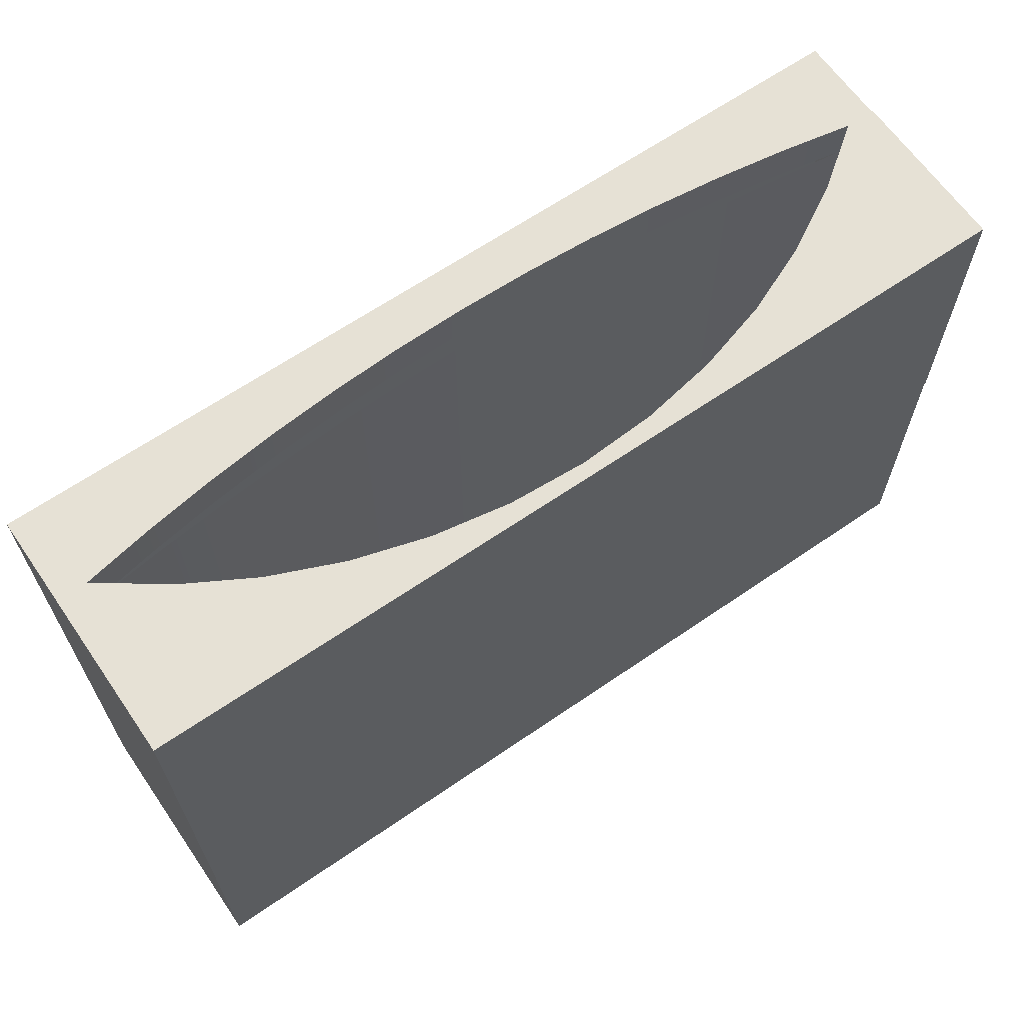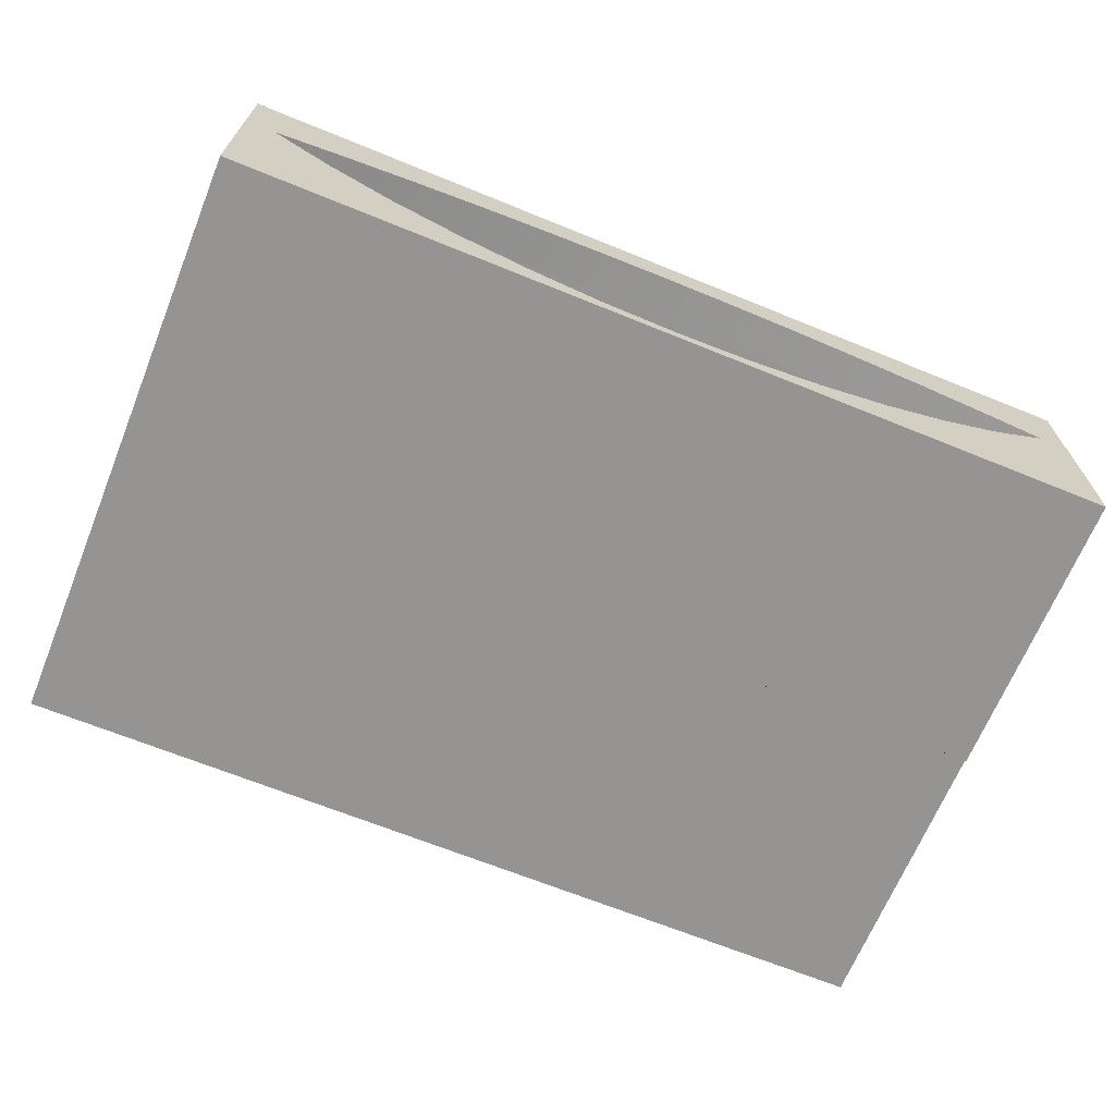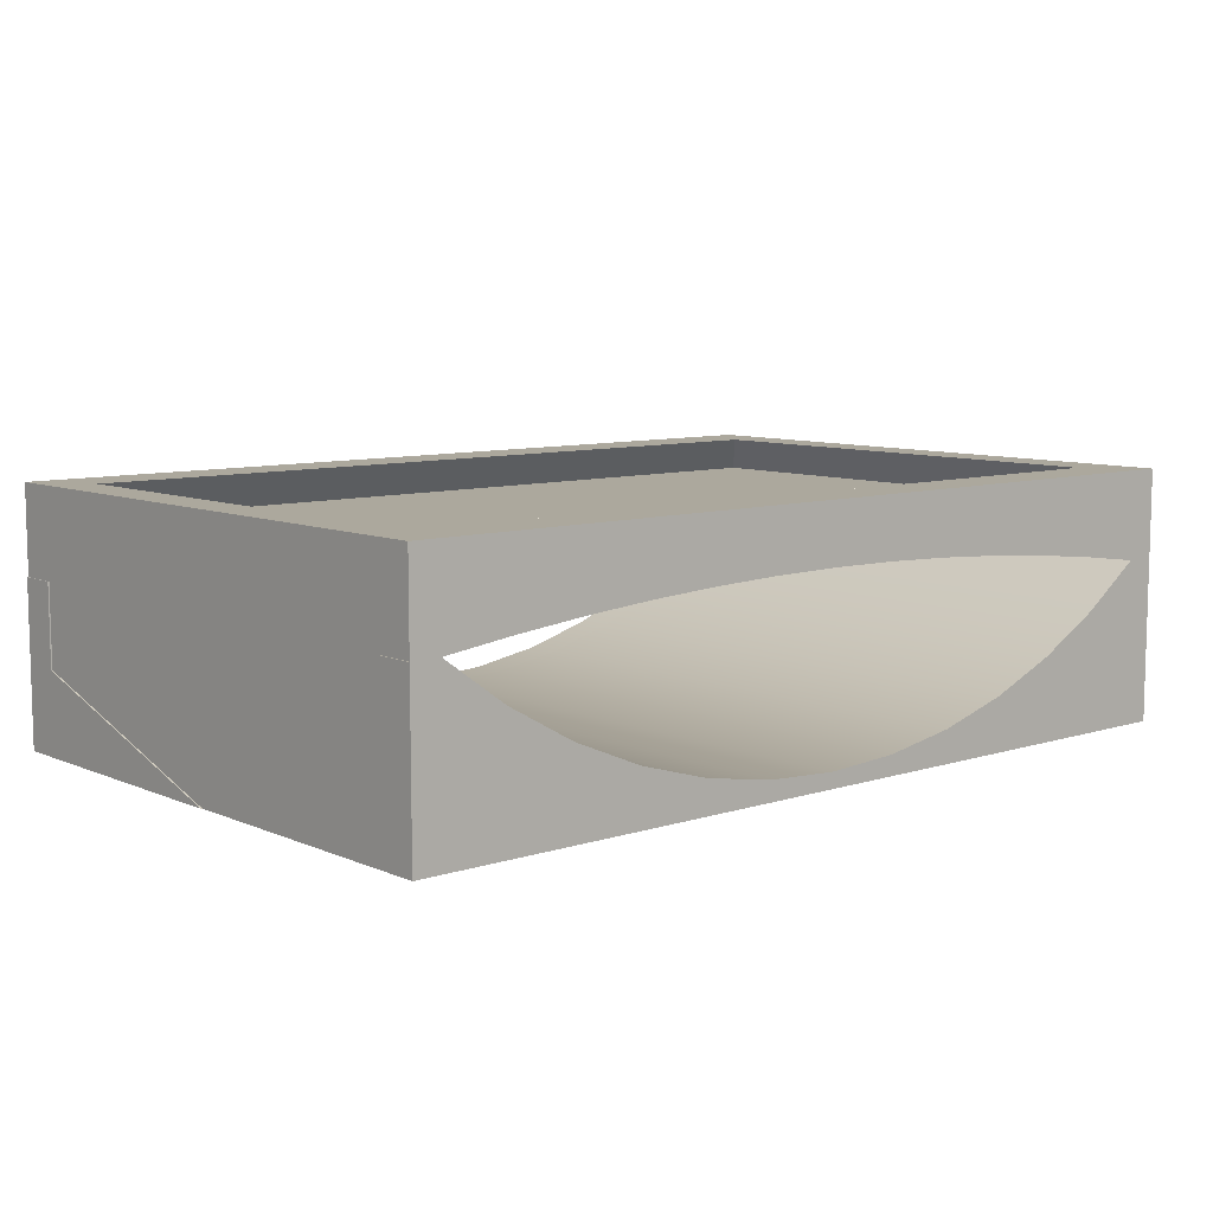
<metadata>
{"format":"obj","ext":"obj","renderer":"f3d","projection":"perspective","resolution":1024,"background":"white","views":[{"elev":64.8,"azim":-34.7,"up":"+Z"},{"elev":-67.1,"azim":-22.2,"up":"+Y"},{"elev":8.6,"azim":139.0,"up":"+Y"}]}
</metadata>
<code>
v -0.4302 -0.1207 -0.32
v 0.3802 -0.1207 -0.05246
v -0.4302 -0.1207 -0.05246
v -0.02441 -0.1207 -0.32
v 0.3814 -0.1207 -0.05246
v -0.4302 -0.04669 -0.2864
v -0.4029 -0.04669 -0.32
v 0.3802 -0.1207 -0.32
v 0.3814 -0.1207 0.2181
v 0.3802 -0.04669 0.1815
v -0.4302 0.02734 -0.32
v -0.4302 -0.09116 -0.1448
v -0.1597 -0.09138 -0.32
v 0.3541 -0.04669 -0.32
v 0.3802 -0.04669 -0.2864
v -0.02441 -0.1207 0.2181
v 0.3814 -0.04669 0.1815
v 0.3802 -0.09065 0.03974
v -0.4302 0.02734 -0.2864
v -0.4302 -0.1033 -0.09933
v -0.4302 -0.07132 -0.1874
v -0.4029 0.02734 -0.32
v -0.09251 -0.1029 -0.32
v -0.2252 -0.07228 -0.32
v 0.3802 0.02734 -0.32
v 0.1109 -0.09138 -0.32
v 0.3802 -0.09065 -0.1447
v -0.4302 -0.1207 0.2181
v 0.3541 -0.04669 0.2181
v 0.3814 0.02734 0.2181
v 0.3814 0.02734 0.1815
v 0.3802 -0.1027 -0.005657
v 0.3802 -0.07089 0.08237
v -0.4029 -0.04669 -0.2864
v -0.4302 -0.01116 -0.2593
v -0.4302 0.1068 -0.32
v -0.4302 -0.1074 -0.05246
v -0.4302 -0.1033 -0.005591
v -0.4302 -0.09116 0.03986
v -0.4302 -0.04437 -0.226
v -0.3476 -0.01254 -0.32
v -0.02441 -0.1068 -0.32
v -0.1597 -0.09138 0.1815
v -0.2881 -0.04589 -0.32
v -0.2252 -0.07228 0.1815
v 0.3541 0.02734 -0.32
v 0.1764 -0.07228 -0.32
v 0.04368 -0.1029 -0.32
v 0.3802 0.02734 -0.2864
v 0.3802 -0.1027 -0.09927
v 0.3802 -0.07089 -0.1873
v -0.4029 -0.04669 0.2181
v -0.4302 -0.04669 0.1815
v 0.3802 0.02734 0.2181
v 0.1111 -0.09243 0.2181
v 0.3802 0.02734 0.1815
v 0.3802 -0.1068 -0.05246
v 0.3802 -0.04408 0.1209
v -0.4029 0.02734 -0.2864
v -0.4302 -0.01116 0.1544
v -0.4302 0.03999 -0.2486
v -0.4302 -0.07132 0.08252
v -0.3402 0.03549 -0.32
v -0.09251 -0.1029 0.1815
v -0.2881 -0.04589 0.1815
v 0.3802 0.1068 -0.32
v 0.3541 0.02734 -0.2864
v 0.2988 -0.01254 -0.32
v 0.2393 -0.04589 -0.32
v 0.1109 -0.09138 0.1815
v 0.04368 -0.1029 0.1815
v 0.3814 0.02734 -0.2864
v 0.3541 -0.04669 -0.2864
v 0.3802 -0.011 -0.2592
v 0.3802 -0.04408 -0.2259
v -0.4302 0.02734 0.2181
v -0.1599 -0.09243 0.2181
v 0.3541 0.02734 0.2181
v 0.1766 -0.07316 0.2181
v 0.04377 -0.1041 0.2181
v 0.3802 -0.011 0.1543
v 0.3541 -0.04669 0.1815
v -0.4302 -0.04437 0.1211
v -0.4302 0.02734 0.1815
v -0.4302 0.0504 -0.2102
v -0.2772 0.04216 -0.32
v -0.3476 -0.01254 0.1815
v -0.4029 0.02734 0.1815
v -0.02441 -0.1068 0.1815
v 0.2913 0.03549 -0.32
v 0.1764 -0.07228 0.1815
v 0.3802 0.03783 -0.2483
v 0.3814 0.02734 -0.32
v -0.4029 0.02734 0.2181
v -0.0926 -0.1041 0.2181
v -0.2254 -0.07316 0.2181
v 0.2916 0.03886 0.2181
v 0.2989 -0.01288 0.2181
v 0.2395 -0.04652 0.2181
v 0.1111 -0.09243 0.1815
v 0.04377 -0.1041 0.1815
v -0.02441 -0.108 0.2181
v 0.3541 0.02734 0.1815
v -0.4302 0.03999 0.1437
v -0.4302 0.05854 -0.1713
v -0.2141 0.04736 -0.32
v -0.3402 0.03549 0.1815
v 0.2284 0.04216 -0.32
v 0.2393 -0.04589 0.1815
v 0.3802 0.04645 -0.2097
v -0.4029 -0.04669 0.1815
v -0.3477 -0.01288 0.2181
v -0.4302 0.1068 0.2181
v -0.0926 -0.1041 0.1815
v -0.1599 -0.09243 0.1815
v -0.2883 -0.04652 0.2181
v 0.3802 0.1068 0.2181
v 0.2288 0.04831 0.2181
v 0.2916 0.03886 0.1815
v 0.2989 -0.01288 0.1815
v 0.2395 -0.04652 0.1815
v 0.1766 -0.07316 0.1815
v -0.4302 0.0504 0.1053
v -0.4302 0.06437 -0.1319
v -0.151 0.05107 -0.32
v -0.2141 0.04736 0.1815
v -0.2772 0.04216 0.1815
v 0.2913 0.03549 0.1815
v 0.2988 -0.01254 0.1815
v 0.3802 0.05317 -0.1707
v 0.3802 0.04645 0.1047
v 0.3802 0.03783 0.1433
v -0.3477 -0.01288 0.1815
v -0.3405 0.03886 0.2181
v -0.02441 -0.108 0.1815
v -0.2254 -0.07316 0.1815
v 0.2288 0.04831 0.1815
v -0.4302 0.05854 0.06635
v -0.4302 0.06788 -0.09225
v -0.0877 0.0533 -0.32
v -0.151 0.05107 0.1815
v 0.2284 0.04216 0.1815
v 0.1653 0.04736 -0.32
v -0.387 0.1068 -0.2714
v 0.3802 0.05799 -0.1314
v -0.2883 -0.04652 0.1815
v -0.2777 0.04831 0.2181
v 0.1658 0.05567 0.2181
v 0.1658 0.05567 0.1815
v -0.4302 0.06437 0.02697
v -0.4302 0.06905 -0.05246
v -0.02441 0.05404 -0.32
v -0.0877 0.0533 0.1815
v 0.1021 0.05107 -0.32
v -0.387 0.1068 0.1641
v 0.3427 0.1068 -0.2714
v 0.3802 0.06088 -0.092
v 0.3802 0.05317 0.06577
v -0.3405 0.03886 0.1815
v -0.2146 0.05567 0.2181
v -0.4302 0.06788 -0.01268
v 0.03887 0.0533 -0.32
v -0.02441 0.05404 0.1815
v 0.1653 0.04736 0.1815
v -0.4176 0.07375 0.1975
v 0.3427 0.1068 0.1641
v 0.1929 0.07375 -0.3015
v 0.3802 0.06185 -0.05246
v 0.3802 0.05799 0.02652
v -0.1513 0.06093 0.2181
v -0.2777 0.04831 0.1815
v 0.1025 0.06093 0.2181
v 0.1025 0.06093 0.1815
v 0.03887 0.0533 0.1815
v 0.1021 0.05107 0.1815
v -0.4176 0.07375 -0.3015
v 0.1929 0.07375 0.1975
v 0.3757 0.07375 -0.3015
v 0.3802 0.06088 -0.01293
v -0.08791 0.06409 0.2181
v -0.2146 0.05567 0.1815
v 0.03907 0.06409 0.2181
v 0.3757 0.07375 0.1975
v 0.1929 0.07375 -0.1841
v -0.02441 0.06515 0.2181
v -0.1513 0.06093 0.1815
v 0.03907 0.06409 0.1815
v 0.1657 0.07375 0.05709
v 0.1929 0.07375 0.06653
v 0.1657 0.07375 -0.1746
v -0.08791 0.06409 0.1815
v -0.02441 0.06515 0.1815
v 0.1412 0.07375 0.04181
v 0.1412 0.07375 -0.1593
v 0.1208 0.07375 0.02147
v 0.1208 0.07375 -0.139
v 0.1054 0.07375 -0.002921
v 0.1054 0.07375 -0.1146
v 0.09588 0.07375 -0.03012
v 0.09588 0.07375 -0.0874
v 0.09265 0.07375 -0.05876
g mesh1_mesh1-geometry
f 1 2 3
f 2 1 4
f 3 2 1
f 4 1 2
f 5 3 2
f 2 3 5
f 3 1 6
f 4 7 1
f 2 4 8
f 8 4 2
f 9 3 5
f 5 3 9
f 2 5 10
f 11 6 1
f 6 12 3
f 11 1 7
f 7 4 13
f 4 8 14
f 2 15 8
f 16 3 9
f 9 3 16
f 5 9 17
f 17 10 5
f 10 18 2
f 19 6 11
f 20 3 12
f 21 12 6
f 7 22 11
f 13 4 23
f 24 7 13
f 25 14 8
f 4 14 26
f 25 8 15
f 15 2 27
f 3 16 28
f 28 16 3
f 16 29 9
f 30 17 9
f 17 31 10
f 32 2 18
f 33 18 10
f 6 19 34
f 19 35 6
f 19 22 11
f 11 22 19
f 11 36 19
f 37 3 20
f 12 38 20
f 21 39 12
f 40 21 6
f 11 22 36
f 7 34 22
f 22 7 41
f 23 4 42
f 13 23 43
f 44 7 24
f 24 13 45
f 14 25 46
f 26 14 47
f 48 4 26
f 49 25 15
f 27 2 50
f 51 15 27
f 16 28 52
f 3 53 28
f 29 54 9
f 16 55 29
f 31 17 30
f 30 9 54
f 56 10 31
f 57 2 32
f 18 27 32
f 33 51 18
f 58 33 10
f 59 34 19
f 35 40 6
f 19 60 35
f 22 19 59
f 59 19 22
f 61 19 36
f 37 38 3
f 37 20 38
f 39 38 12
f 62 39 21
f 40 62 21
f 22 63 36
f 59 22 34
f 41 7 44
f 22 41 59
f 42 4 48
f 23 42 64
f 64 43 23
f 43 45 13
f 44 24 65
f 45 65 24
f 25 66 46
f 67 25 46
f 46 25 67
f 46 67 14
f 46 68 14
f 47 14 69
f 26 47 70
f 48 26 71
f 25 49 66
f 25 67 49
f 49 67 25
f 49 72 25
f 15 73 49
f 49 15 74
f 57 50 2
f 27 50 32
f 75 15 51
f 51 27 18
f 76 52 28
f 52 77 16
f 76 28 53
f 53 3 39
f 78 54 29
f 55 79 29
f 80 55 16
f 56 81 10
f 10 56 82
f 57 32 50
f 75 51 33
f 58 75 33
f 81 58 10
f 35 83 40
f 60 83 35
f 84 60 19
f 22 59 63
f 61 84 19
f 85 61 36
f 39 3 38
f 62 53 39
f 83 62 40
f 63 86 36
f 41 44 87
f 59 41 88
f 42 48 89
f 89 64 42
f 65 87 44
f 90 46 66
f 46 90 67
f 46 67 68
f 73 14 67
f 69 14 68
f 47 69 91
f 91 70 47
f 70 71 26
f 71 89 48
f 92 66 49
f 67 49 73
f 93 25 72
f 74 15 75
f 49 74 81
f 94 52 76
f 77 95 16
f 96 77 52
f 84 76 53
f 56 78 54
f 54 78 56
f 78 97 54
f 29 82 78
f 78 29 98
f 79 99 29
f 55 100 79
f 80 101 55
f 102 80 16
f 56 49 81
f 103 82 56
f 74 75 58
f 81 74 58
f 60 53 83
f 84 53 60
f 59 88 63
f 104 84 61
f 85 104 61
f 105 85 36
f 83 53 62
f 86 106 36
f 63 107 86
f 87 88 41
f 108 90 66
f 67 90 103
f 67 103 68
f 69 68 109
f 109 91 69
f 110 66 92
f 92 49 56
f 52 94 111
f 94 112 52
f 76 113 94
f 95 102 16
f 95 77 114
f 77 96 115
f 116 96 52
f 76 84 113
f 53 84 111
f 78 56 103
f 103 56 78
f 54 117 56
f 97 118 54
f 119 78 97
f 97 78 119
f 103 78 82
f 99 98 29
f 98 120 78
f 99 79 121
f 122 79 100
f 100 55 101
f 80 102 101
f 107 63 88
f 104 113 84
f 123 104 85
f 105 123 85
f 124 105 36
f 106 125 36
f 106 86 126
f 127 86 107
f 90 108 128
f 36 108 66
f 128 103 90
f 129 68 103
f 129 109 68
f 130 66 110
f 110 92 131
f 132 92 56
f 88 111 94
f 112 116 52
f 112 94 133
f 94 113 134
f 102 95 135
f 115 114 77
f 114 135 95
f 136 115 96
f 96 116 136
f 88 111 84
f 78 119 103
f 103 119 78
f 103 78 120
f 132 56 117
f 54 118 117
f 137 97 118
f 118 97 137
f 97 137 119
f 119 137 97
f 99 121 98
f 120 98 121
f 122 121 79
f 135 101 102
f 123 113 104
f 138 123 105
f 124 138 105
f 139 124 36
f 125 140 36
f 125 106 141
f 127 126 86
f 126 141 106
f 142 128 108
f 143 108 36
f 66 144 36
f 145 66 130
f 130 110 131
f 131 92 132
f 88 134 94
f 94 134 88
f 88 133 94
f 116 112 146
f 133 146 112
f 134 113 147
f 146 136 116
f 131 132 117
f 148 117 118
f 118 149 137
f 137 149 118
f 138 113 123
f 150 138 124
f 139 150 124
f 151 139 36
f 140 152 36
f 140 125 153
f 141 153 125
f 108 143 142
f 154 143 36
f 144 155 36
f 144 66 156
f 157 66 145
f 145 130 158
f 158 130 131
f 134 88 159
f 159 88 134
f 147 113 160
f 159 147 134
f 134 147 159
f 158 131 117
f 113 117 148
f 149 118 148
f 148 118 149
f 150 113 138
f 161 150 139
f 151 161 139
f 113 151 36
f 152 162 36
f 152 140 163
f 153 163 140
f 164 142 143
f 143 154 164
f 162 154 36
f 36 155 113
f 155 144 165
f 156 66 166
f 144 156 167
f 168 66 157
f 157 145 169
f 169 145 158
f 160 113 170
f 171 160 147
f 147 160 171
f 147 159 171
f 171 159 147
f 169 158 117
f 113 166 117
f 172 113 148
f 148 173 149
f 149 173 148
f 161 113 150
f 151 113 161
f 162 152 174
f 163 174 152
f 175 164 154
f 154 162 175
f 166 113 155
f 176 165 144
f 165 177 155
f 66 117 166
f 156 166 178
f 178 167 156
f 176 144 167
f 66 168 117
f 168 157 179
f 179 157 169
f 170 113 180
f 181 170 160
f 160 170 181
f 160 171 181
f 181 171 160
f 179 169 117
f 182 113 172
f 173 148 172
f 172 148 173
f 174 175 162
f 155 177 166
f 165 176 177
f 183 178 166
f 167 178 184
f 167 184 176
f 168 179 117
f 180 113 185
f 186 180 170
f 170 180 186
f 170 181 186
f 186 181 170
f 185 113 182
f 187 172 182
f 182 172 187
f 172 187 173
f 173 187 172
f 183 166 177
f 188 177 176
f 183 177 178
f 184 178 189
f 184 190 176
f 191 185 180
f 180 185 191
f 180 186 191
f 191 186 180
f 192 182 185
f 185 182 192
f 182 192 187
f 187 192 182
f 189 177 188
f 193 188 176
f 189 178 177
f 189 188 184
f 190 194 176
f 190 184 194
f 185 191 192
f 192 191 185
f 193 184 188
f 195 193 176
f 194 196 176
f 194 184 196
f 195 184 193
f 197 195 176
f 196 198 176
f 196 184 198
f 197 184 195
f 199 197 176
f 198 200 176
f 198 184 200
f 199 184 197
f 201 199 176
f 200 201 176
f 200 184 201
f 201 184 199
g mesh1_mesh1-geometry
f 6 1 3
f 1 7 4
f 10 5 2
f 1 6 11
f 3 12 6
f 7 1 11
f 13 4 7
f 14 8 4
f 8 15 2
f 17 9 5
f 5 10 17
f 2 18 10
f 11 6 19
f 12 3 20
f 6 12 21
f 11 22 7
f 23 4 13
f 13 7 24
f 8 14 25
f 26 14 4
f 15 8 25
f 27 2 15
f 9 29 16
f 9 17 30
f 10 31 17
f 18 2 32
f 10 18 33
f 34 19 6
f 6 35 19
f 20 3 37
f 20 38 12
f 12 39 21
f 6 21 40
f 22 34 7
f 41 7 22
f 42 4 23
f 43 23 13
f 24 7 44
f 45 13 24
f 46 25 14
f 47 14 26
f 26 4 48
f 15 25 49
f 50 2 27
f 27 15 51
f 52 28 16
f 28 53 3
f 9 54 29
f 29 55 16
f 30 17 31
f 54 9 30
f 31 10 56
f 32 2 57
f 32 27 18
f 18 51 33
f 10 33 58
f 19 34 59
f 6 40 35
f 35 60 19
f 3 38 37
f 38 20 37
f 12 38 39
f 21 39 62
f 21 62 40
f 34 22 59
f 44 7 41
f 59 41 22
f 48 4 42
f 64 42 23
f 23 43 64
f 13 45 43
f 65 24 44
f 24 65 45
f 14 67 46
f 14 68 46
f 69 14 47
f 70 47 26
f 71 26 48
f 25 72 49
f 49 73 15
f 74 15 49
f 2 50 57
f 32 50 27
f 51 15 75
f 18 27 51
f 28 52 76
f 16 77 52
f 53 28 76
f 39 3 53
f 29 54 78
f 29 79 55
f 16 55 80
f 10 81 56
f 82 56 10
f 50 32 57
f 33 51 75
f 33 75 58
f 10 58 81
f 40 83 35
f 35 83 60
f 19 60 84
f 63 59 22
f 19 84 61
f 38 3 39
f 39 53 62
f 40 62 83
f 87 44 41
f 88 41 59
f 89 48 42
f 42 64 89
f 44 87 65
f 67 90 46
f 68 67 46
f 67 14 73
f 68 14 69
f 91 69 47
f 47 70 91
f 26 71 70
f 48 89 71
f 73 49 67
f 72 25 93
f 75 15 74
f 81 74 49
f 76 52 94
f 16 95 77
f 52 77 96
f 53 76 84
f 78 82 29
f 98 29 78
f 29 99 79
f 79 100 55
f 55 101 80
f 16 80 102
f 81 49 56
f 56 82 103
f 58 75 74
f 58 74 81
f 83 53 60
f 60 53 84
f 63 88 59
f 61 84 104
f 61 104 85
f 62 53 83
f 86 107 63
f 41 88 87
f 103 90 67
f 68 103 67
f 109 68 69
f 69 91 109
f 56 49 92
f 111 94 52
f 52 112 94
f 16 102 95
f 114 77 95
f 115 96 77
f 52 96 116
f 111 84 53
f 82 78 103
f 29 98 99
f 78 120 98
f 121 79 99
f 100 79 122
f 101 55 100
f 101 102 80
f 88 63 107
f 85 104 123
f 85 123 105
f 126 86 106
f 107 86 127
f 128 108 90
f 90 103 128
f 103 68 129
f 68 109 129
f 131 92 110
f 56 92 132
f 94 111 88
f 52 116 112
f 133 94 112
f 135 95 102
f 77 114 115
f 95 135 114
f 96 115 136
f 136 116 96
f 84 111 88
f 120 78 103
f 98 121 99
f 121 98 120
f 79 121 122
f 102 101 135
f 105 123 138
f 105 138 124
f 141 106 125
f 86 126 127
f 106 141 126
f 108 128 142
f 131 110 130
f 132 92 131
f 94 133 88
f 146 112 116
f 112 146 133
f 116 136 146
f 124 138 150
f 124 150 139
f 153 125 140
f 125 153 141
f 142 143 108
f 158 130 145
f 131 130 158
f 139 150 161
f 139 161 151
f 163 140 152
f 140 163 153
f 143 142 164
f 164 154 143
f 169 145 157
f 158 145 169
f 174 152 162
f 152 174 163
f 154 164 175
f 175 162 154
f 179 157 168
f 169 157 179
f 162 175 174
g mesh1_mesh1-geometry
f 19 36 11
f 36 22 11
f 36 19 61
f 36 63 22
f 46 66 25
f 66 49 25
f 36 61 85
f 36 86 63
f 66 46 90
f 49 66 92
f 54 97 78
f 36 85 105
f 36 106 86
f 66 90 108
f 92 66 110
f 94 113 76
f 113 84 76
f 56 117 54
f 54 118 97
f 84 113 104
f 36 105 124
f 36 125 106
f 66 108 36
f 110 66 130
f 134 113 94
f 117 56 132
f 117 118 54
f 104 113 123
f 36 124 139
f 36 140 125
f 36 108 143
f 130 66 145
f 147 113 134
f 117 132 131
f 118 117 148
f 123 113 138
f 36 139 151
f 36 152 140
f 36 143 154
f 145 66 157
f 160 113 147
f 117 131 158
f 148 117 113
f 138 113 150
f 36 151 113
f 36 162 152
f 36 154 162
f 157 66 168
f 170 113 160
f 117 158 169
f 148 113 172
f 150 113 161
f 161 113 151
f 117 168 66
f 180 113 170
f 117 169 179
f 172 113 182
f 117 179 168
f 185 113 180
f 182 113 185
g mesh1_mesh1-geometry
f 36 144 66
f 36 155 144
f 156 66 144
f 113 155 36
f 165 144 155
f 166 66 156
f 167 156 144
f 117 166 113
f 155 113 166
f 144 165 176
f 155 177 165
f 166 117 66
f 178 166 156
f 156 167 178
f 167 144 176
f 166 177 155
f 177 176 165
f 166 178 183
f 184 178 167
f 176 184 167
f 177 166 183
f 176 177 188
f 178 177 183
f 189 178 184
f 176 190 184
f 188 177 189
f 176 188 193
f 177 178 189
f 184 188 189
f 176 194 190
f 194 184 190
f 188 184 193
f 176 193 195
f 176 196 194
f 196 184 194
f 193 184 195
f 176 195 197
f 176 198 196
f 198 184 196
f 195 184 197
f 176 197 199
f 176 200 198
f 200 184 198
f 197 184 199
f 176 199 201
f 176 201 200
f 201 184 200
f 199 184 201
g mesh2_mesh2-geometry
l 59 19
g mesh3_mesh3-geometry
l 103 56
g mesh4_mesh4-geometry
l 3 28
l 1 3
l 28 16
l 4 1
l 16 9
l 8 4
l 9 5
l 2 8
l 5 2
g mesh5_mesh5-geometry
l 134 94
l 147 134
l 160 147
l 170 160
l 180 170
l 185 180
l 182 185
l 172 182
l 148 172
l 118 148
l 97 118
l 78 97
g mesh6_mesh6-geometry
l 67 49

</code>
